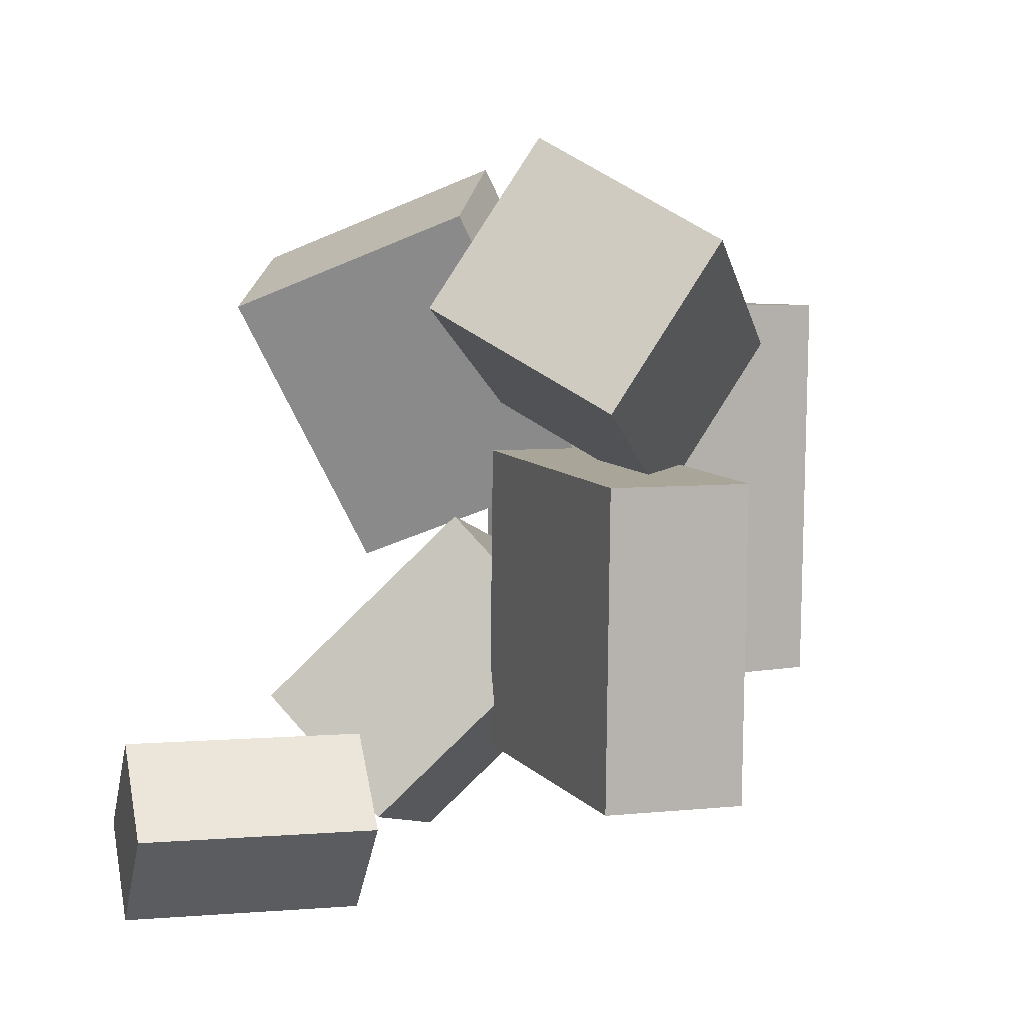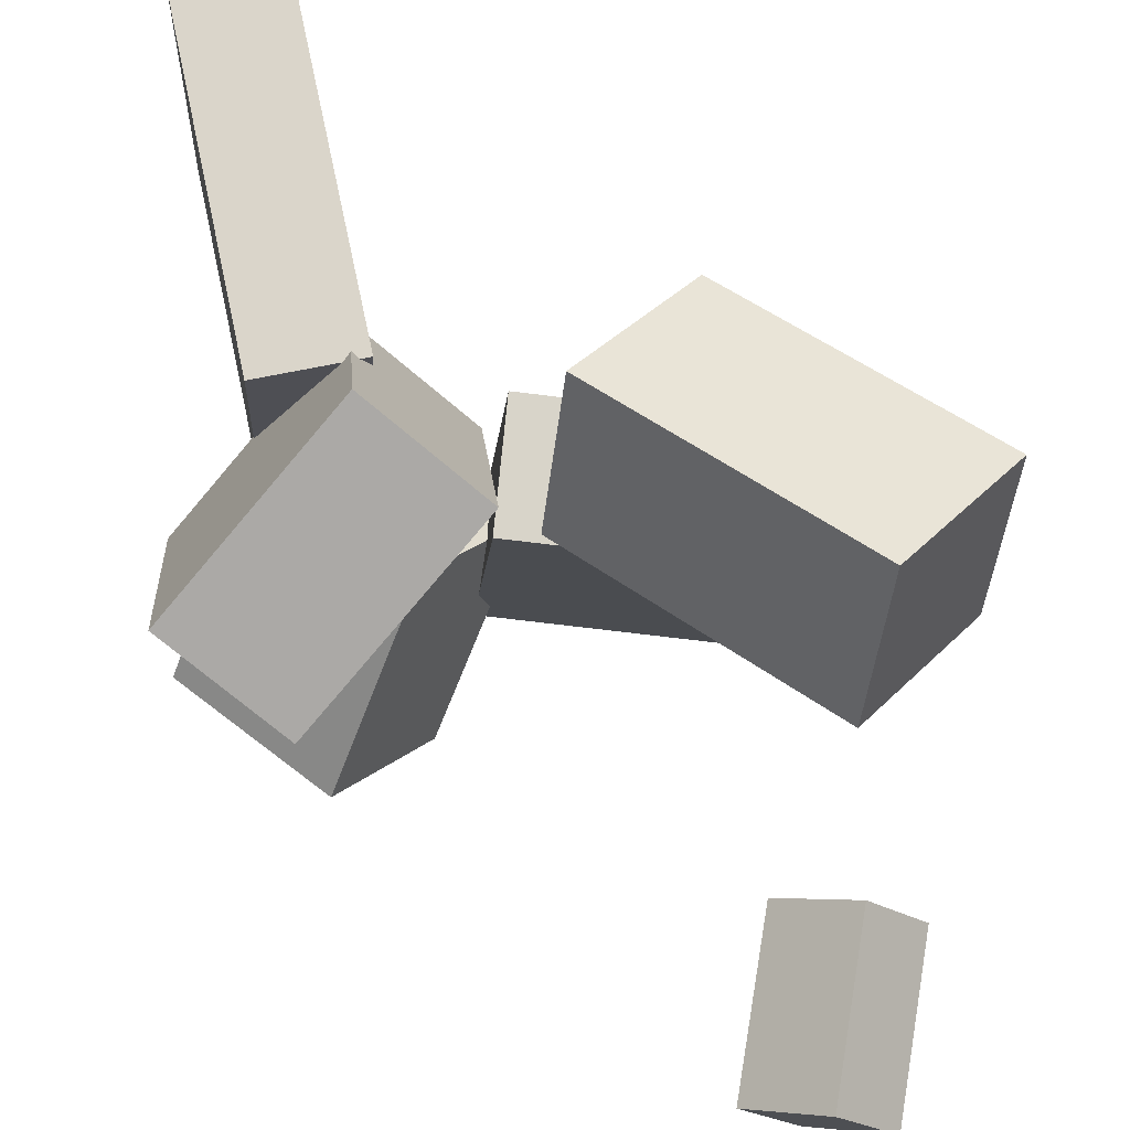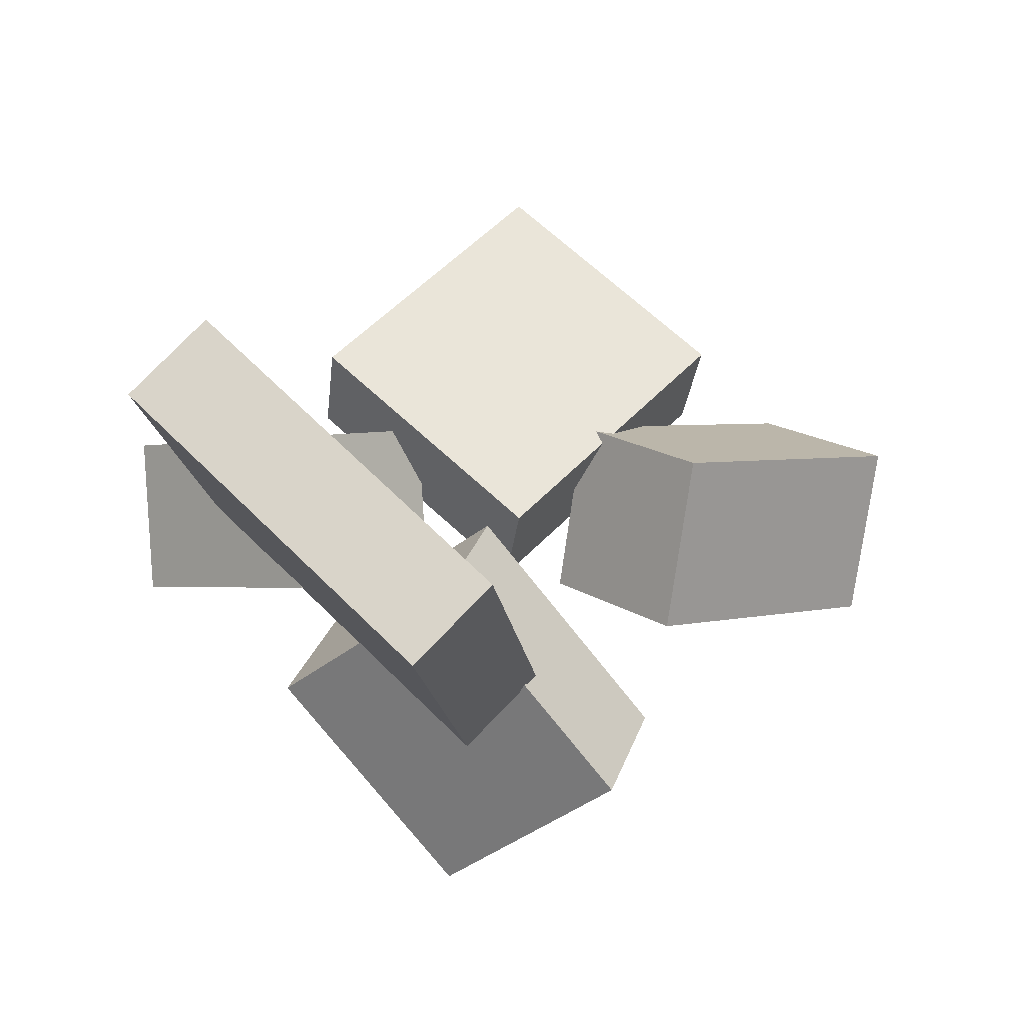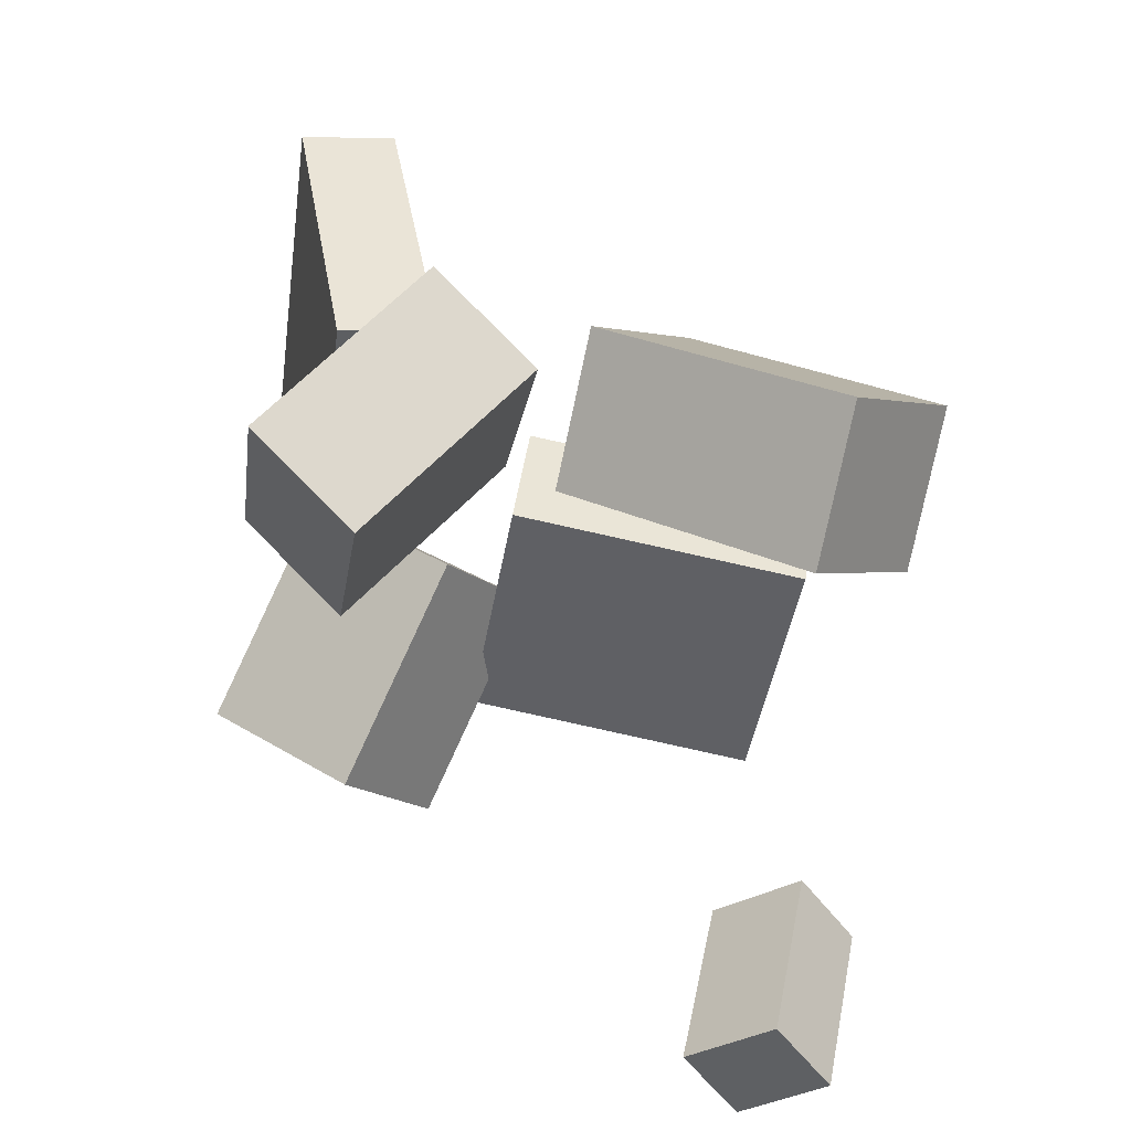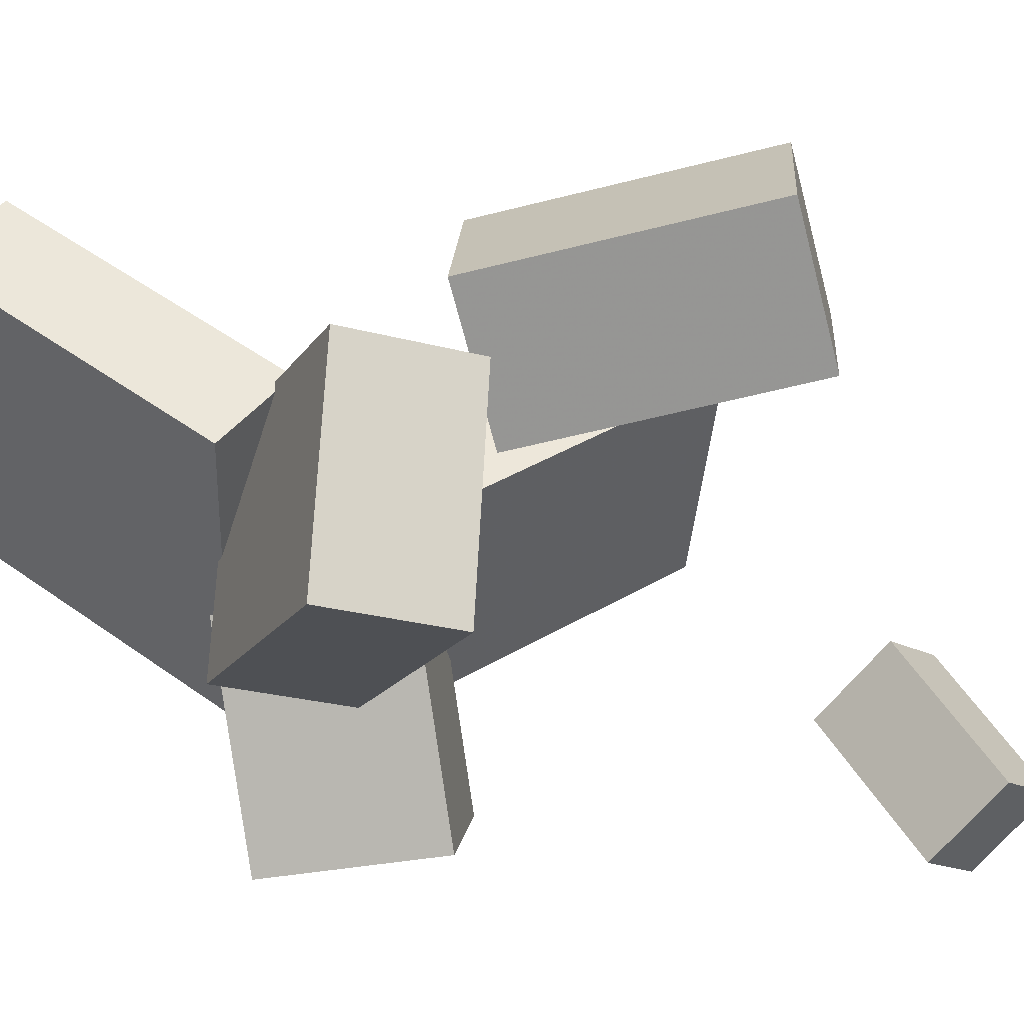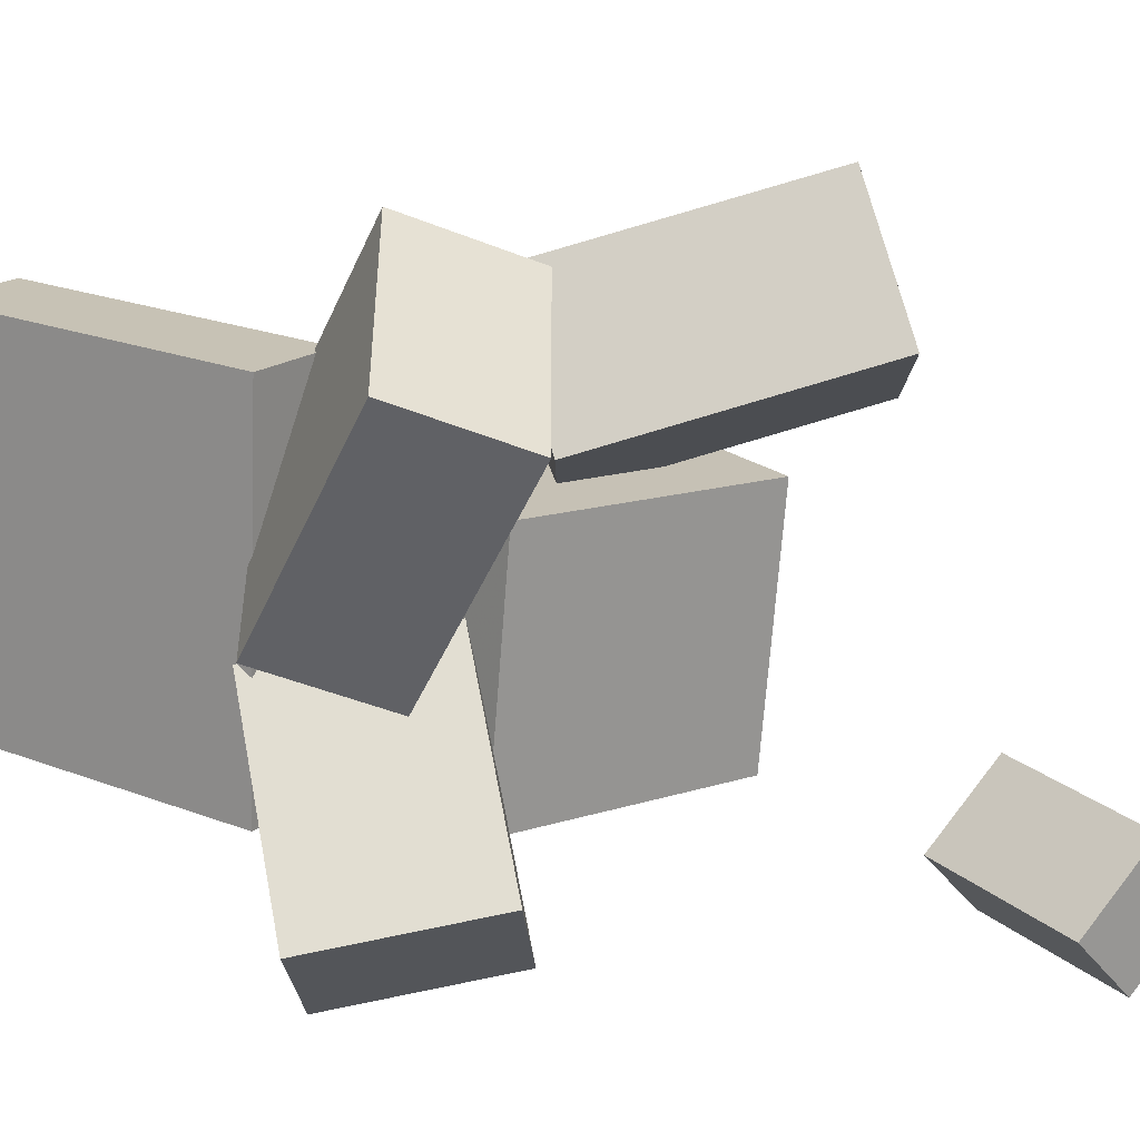
<metadata>
{"format":"obj","ext":"obj","renderer":"f3d","projection":"perspective","resolution":1024,"background":"white","views":[{"elev":2.4,"azim":63.2,"up":"+Z"},{"elev":74.6,"azim":-1.9,"up":"+Z"},{"elev":64.6,"azim":-42.2,"up":"+Y"},{"elev":-47.7,"azim":-5.1,"up":"+Y"},{"elev":51.0,"azim":-42.1,"up":"+Z"},{"elev":20.6,"azim":-45.7,"up":"+Z"}]}
</metadata>
<code>
v -0.2085 0.06717 -0.1547
v -0.1926 0.0657 0.177
v -0.2609 0.3577 -0.1509
v -0.245 0.3562 0.1808
v -0.1222 0.0828 -0.1587
v -0.1063 0.08132 0.173
v -0.1746 0.3733 -0.1549
v -0.1587 0.3719 0.1768
f 1.0 7.0 5.0
f 1.0 3.0 7.0
f 1.0 4.0 3.0
f 1.0 2.0 4.0
f 3.0 8.0 7.0
f 3.0 4.0 8.0
f 5.0 7.0 8.0
f 5.0 8.0 6.0
f 1.0 5.0 6.0
f 1.0 6.0 2.0
f 2.0 6.0 8.0
f 2.0 8.0 4.0
v 0.09997 0.0702 0.01424
v 0.002971 -0.02278 0.08909
v 0.1198 0.1469 0.1352
v 0.02275 0.05395 0.2101
v 0.3036 -0.08814 0.08139
v 0.2066 -0.1811 0.1562
v 0.3234 -0.01141 0.2024
v 0.2264 -0.1044 0.2772
f 9.0 15.0 13.0
f 9.0 11.0 15.0
f 9.0 12.0 11.0
f 9.0 10.0 12.0
f 11.0 16.0 15.0
f 11.0 12.0 16.0
f 13.0 15.0 16.0
f 13.0 16.0 14.0
f 9.0 13.0 14.0
f 9.0 14.0 10.0
f 10.0 14.0 16.0
f 10.0 16.0 12.0
v -0.1617 -0.1542 -0.1545
v -0.08434 -0.02186 -0.005012
v -0.2845 -0.05035 -0.1829
v -0.2071 0.082 -0.03343
v -0.0858 -0.09064 -0.2501
v -0.008409 0.04172 -0.1006
v -0.2085 0.01323 -0.2785
v -0.1312 0.1456 -0.129
f 17.0 23.0 21.0
f 17.0 19.0 23.0
f 17.0 20.0 19.0
f 17.0 18.0 20.0
f 19.0 24.0 23.0
f 19.0 20.0 24.0
f 21.0 23.0 24.0
f 21.0 24.0 22.0
f 17.0 21.0 22.0
f 17.0 22.0 18.0
f 18.0 22.0 24.0
f 18.0 24.0 20.0
v 0.136 -0.392 -0.2034
v 0.1674 -0.234 -0.2014
v 0.1886 -0.4017 -0.2622
v 0.2201 -0.2438 -0.2603
v 0.2043 -0.4064 -0.1398
v 0.2358 -0.2484 -0.1379
v 0.257 -0.4161 -0.1986
v 0.2884 -0.2582 -0.1967
f 25.0 31.0 29.0
f 25.0 27.0 31.0
f 25.0 28.0 27.0
f 25.0 26.0 28.0
f 27.0 32.0 31.0
f 27.0 28.0 32.0
f 29.0 31.0 32.0
f 29.0 32.0 30.0
f 25.0 29.0 30.0
f 25.0 30.0 26.0
f 26.0 30.0 32.0
f 26.0 32.0 28.0
v 0.2277 -0.04686 0.02789
v -0.03116 -0.01314 0.05031
v 0.2078 -0.03994 -0.2128
v -0.0511 -0.006218 -0.1904
v 0.2419 0.06097 0.02982
v -0.01695 0.09469 0.05223
v 0.222 0.0679 -0.2109
v -0.03688 0.1016 -0.1885
f 33.0 39.0 37.0
f 33.0 35.0 39.0
f 33.0 36.0 35.0
f 33.0 34.0 36.0
f 35.0 40.0 39.0
f 35.0 36.0 40.0
f 37.0 39.0 40.0
f 37.0 40.0 38.0
f 33.0 37.0 38.0
f 33.0 38.0 34.0
f 34.0 38.0 40.0
f 34.0 40.0 36.0
v -0.175 -0.06111 -0.0392
v -0.1618 -0.1821 0.1674
v -0.265 0.006736 0.0063
v -0.2518 -0.1143 0.2129
v -0.03723 0.07435 0.0313
v -0.02399 -0.04663 0.2379
v -0.1272 0.1422 0.07681
v -0.114 0.02121 0.2834
f 41.0 47.0 45.0
f 41.0 43.0 47.0
f 41.0 44.0 43.0
f 41.0 42.0 44.0
f 43.0 48.0 47.0
f 43.0 44.0 48.0
f 45.0 47.0 48.0
f 45.0 48.0 46.0
f 41.0 45.0 46.0
f 41.0 46.0 42.0
f 42.0 46.0 48.0
f 42.0 48.0 44.0

</code>
